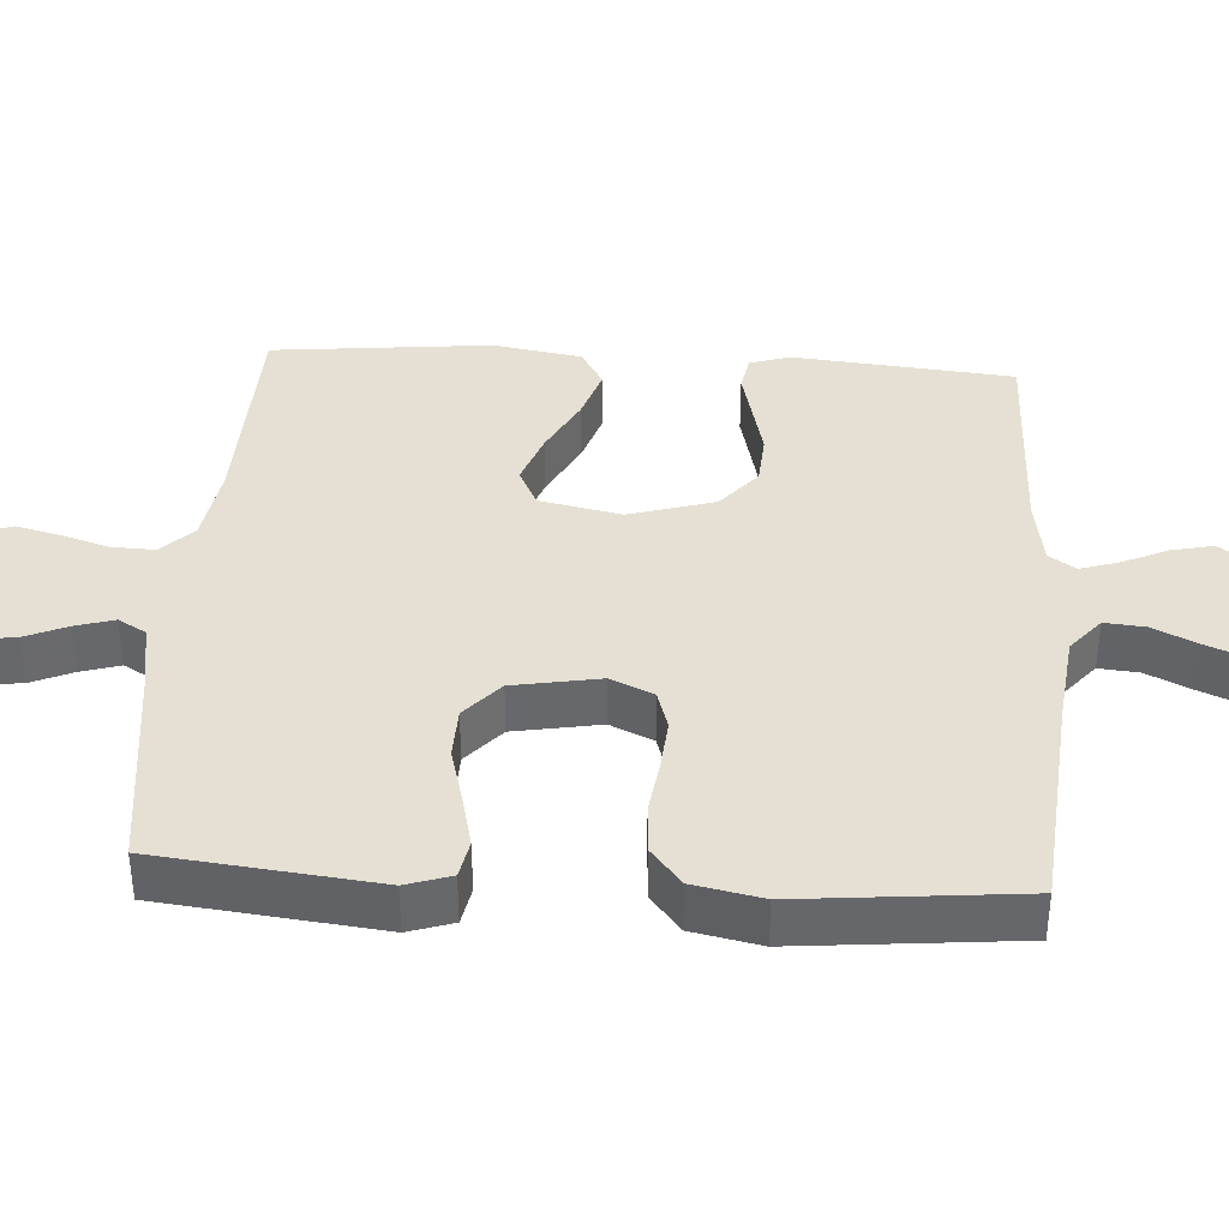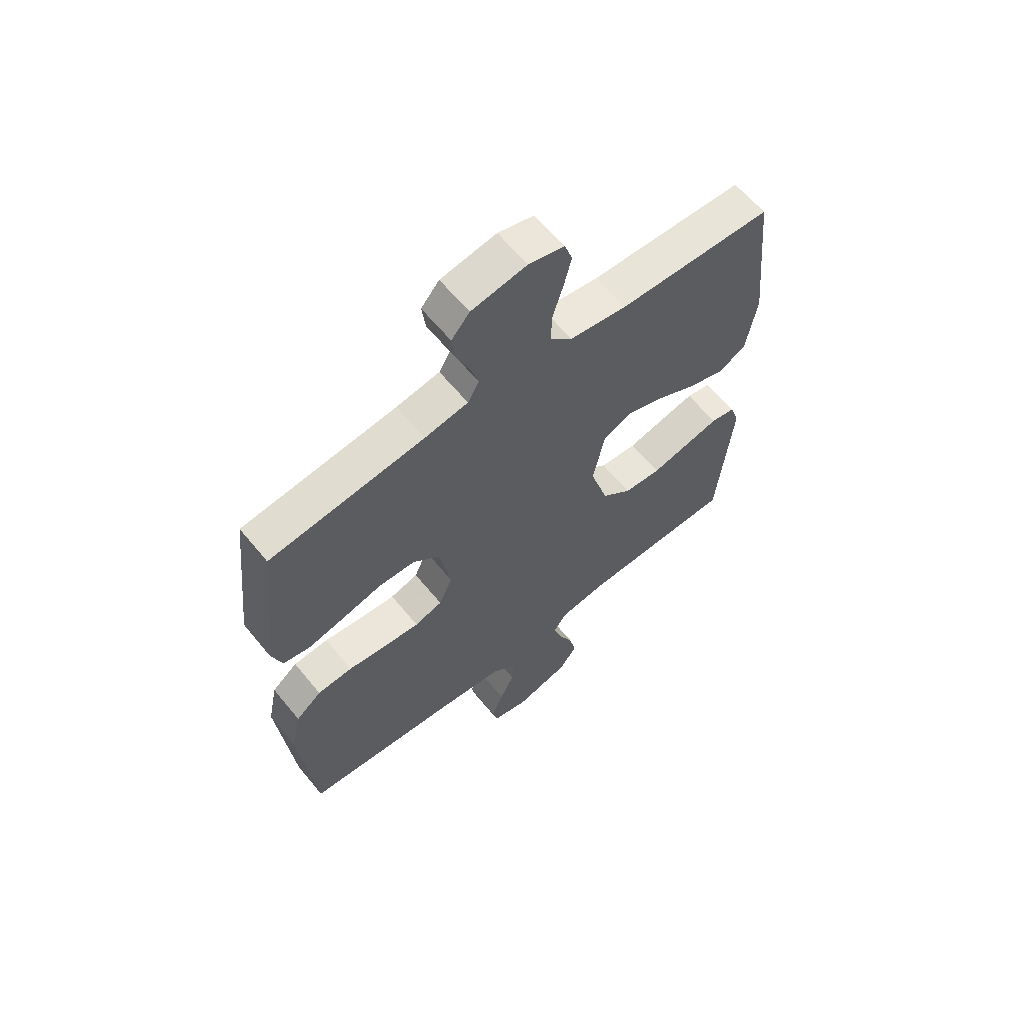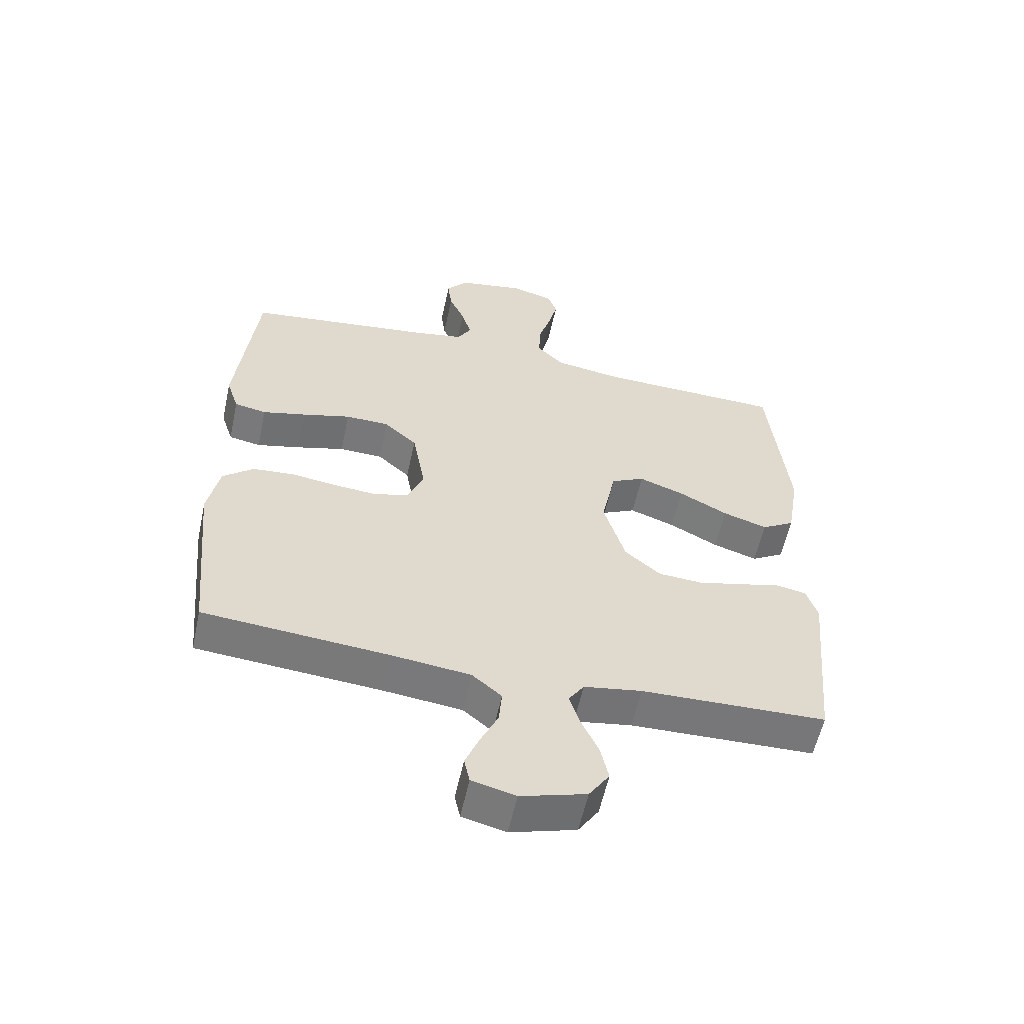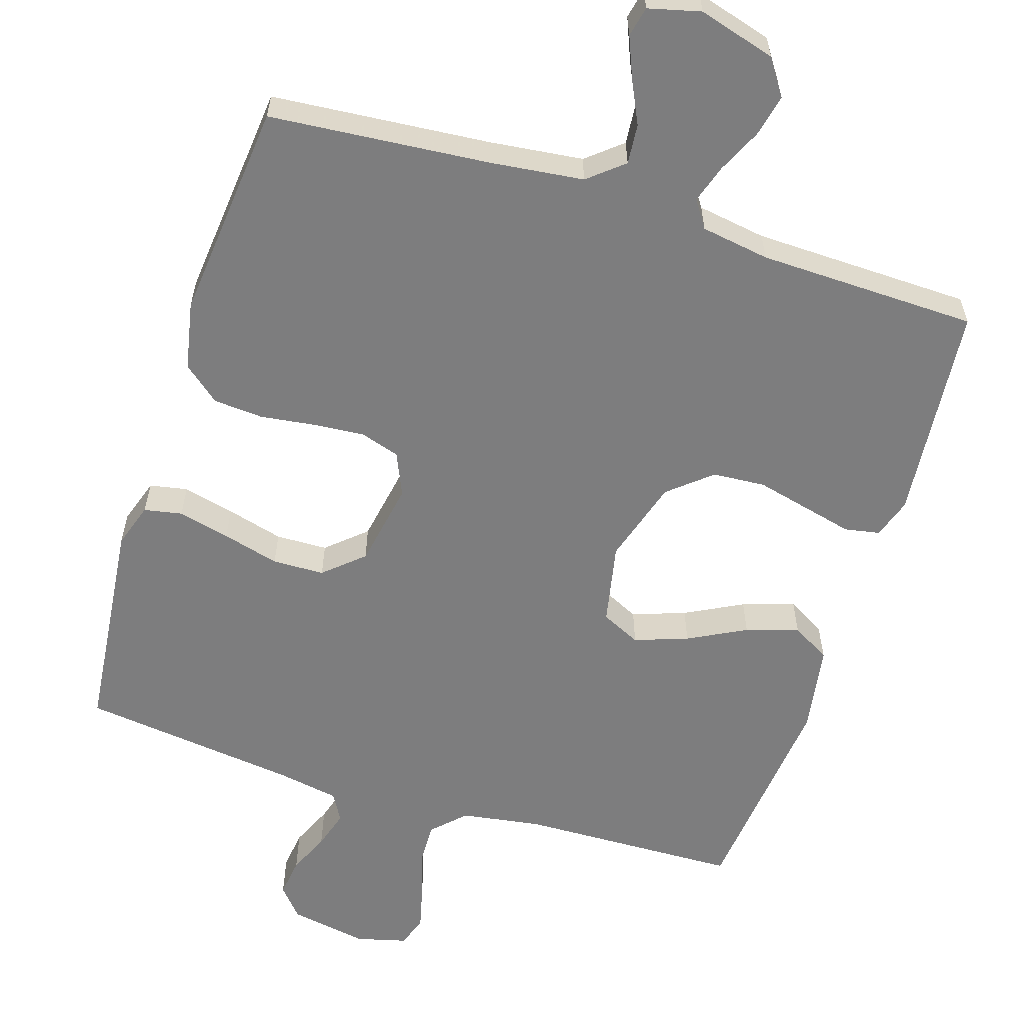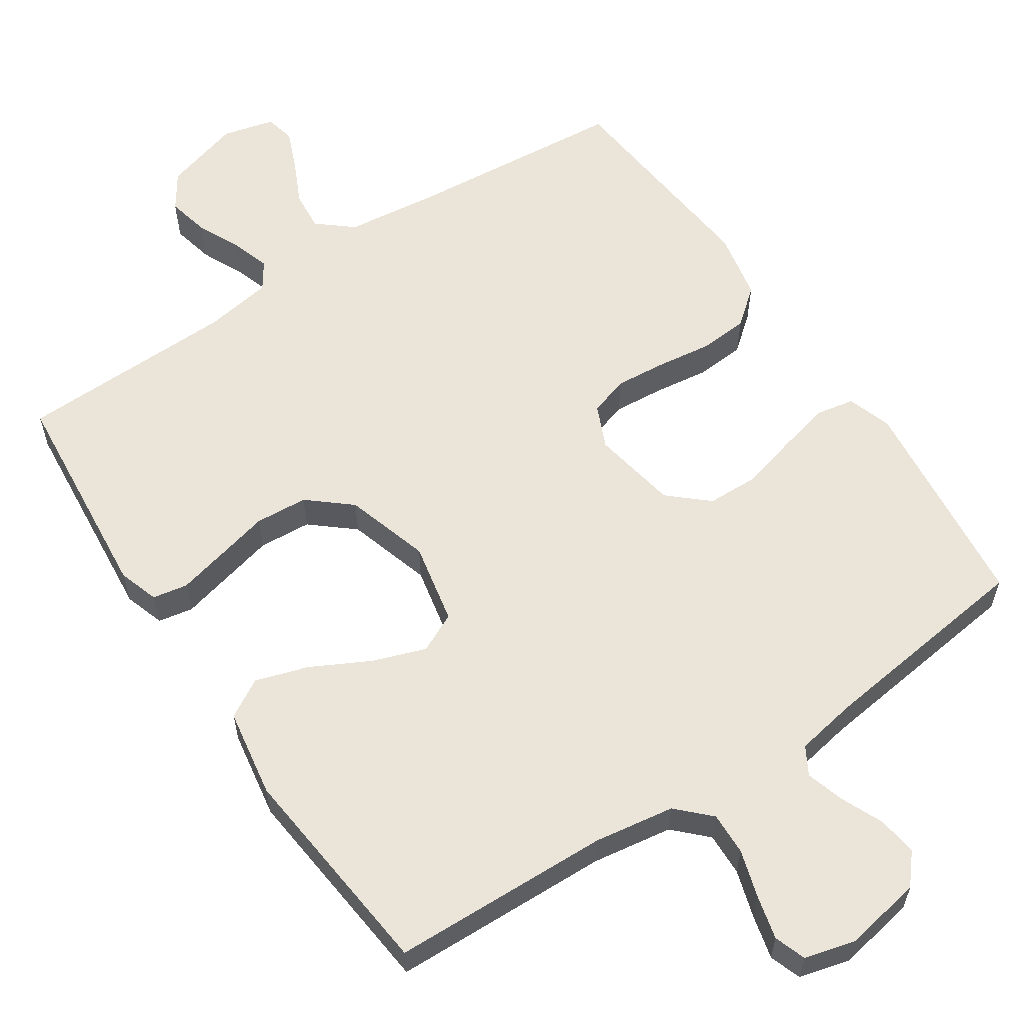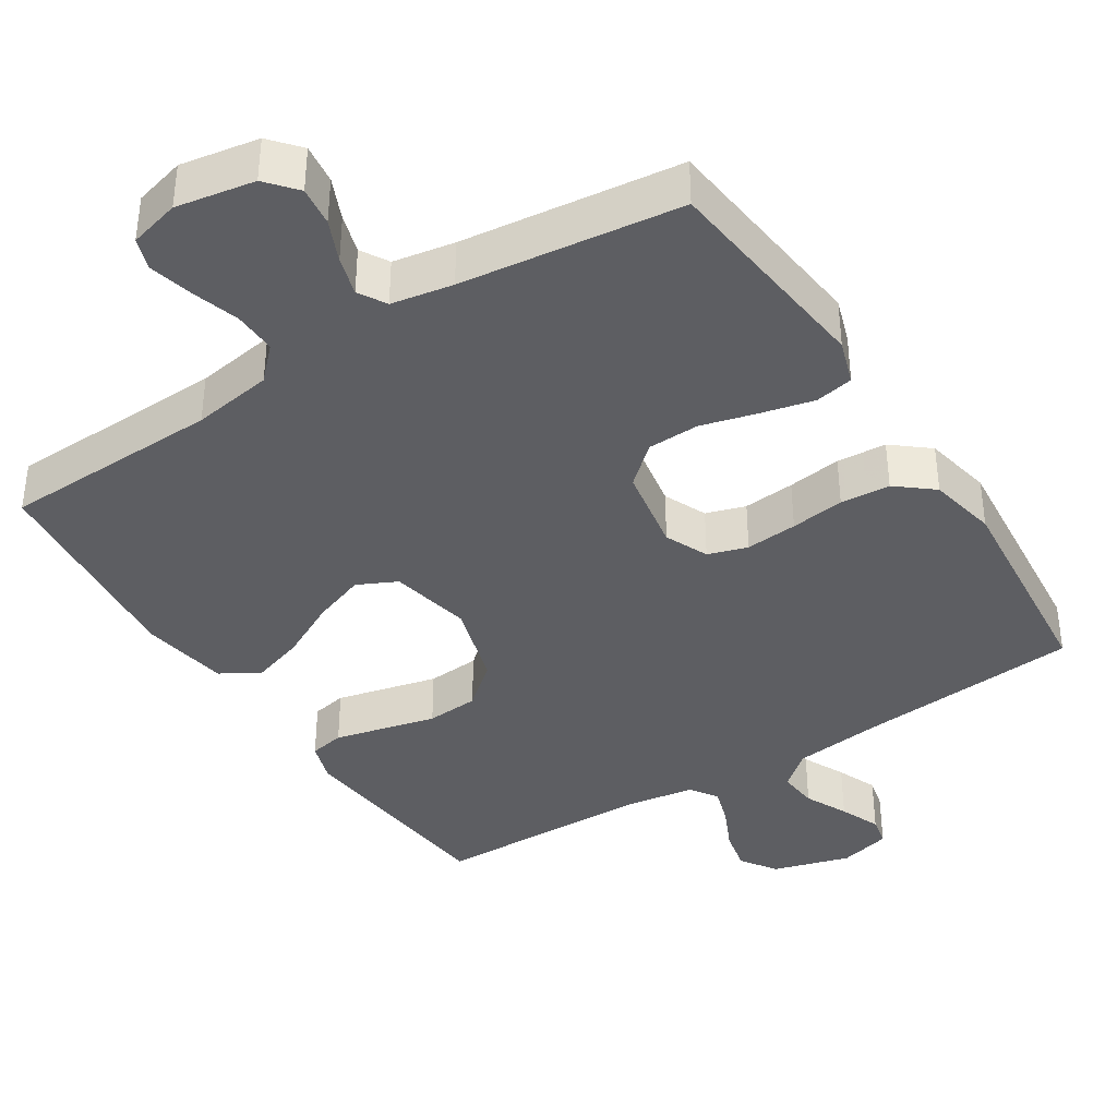
<metadata>
{"format":"obj","ext":"obj","renderer":"f3d","projection":"perspective","resolution":1024,"background":"white","views":[{"elev":38.0,"azim":93.7,"up":"+Y"},{"elev":62.4,"azim":140.7,"up":"+Z"},{"elev":-57.4,"azim":167.9,"up":"+Z"},{"elev":-59.2,"azim":162.4,"up":"+Y"},{"elev":59.2,"azim":-33.7,"up":"+Y"},{"elev":-38.7,"azim":32.7,"up":"+Y"}]}
</metadata>
<code>
v 0.5 0.07 0.5
v 0.533 0.07 0.2
v 0.513 0.07 0.139
v 0.461 0.07 0.129
v 0.39 0.07 0.146
v 0.312 0.07 0.167
v 0.241 0.07 0.165
v 0.188 0.07 0.118
v 0.167 0.07 0
v 0.193 0.07 -0.059
v 0.247 0.07 -0.076
v 0.318 0.07 -0.07
v 0.392 0.07 -0.06
v 0.46 0.07 -0.065
v 0.51 0.07 -0.106
v 0.529 0.07 -0.2
v 0.5 0.07 -0.5
v 0.2 0.07 -0.526
v 0.072 0.07 -0.541
v 0.024 0.07 -0.581
v 0.029 0.07 -0.636
v 0.057 0.07 -0.695
v 0.08 0.07 -0.751
v 0.071 0.07 -0.792
v 0 0.07 -0.81
v -0.106 0.07 -0.779
v -0.139 0.07 -0.73
v -0.126 0.07 -0.672
v -0.098 0.07 -0.612
v -0.081 0.07 -0.559
v -0.106 0.07 -0.522
v -0.2 0.07 -0.507
v -0.5 0.07 -0.5
v -0.528 0.07 -0.2
v -0.51 0.07 -0.145
v -0.462 0.07 -0.136
v -0.396 0.07 -0.152
v -0.322 0.07 -0.17
v -0.25 0.07 -0.165
v -0.192 0.07 -0.116
v -0.157 0.07 0
v -0.18 0.07 0.112
v -0.234 0.07 0.138
v -0.307 0.07 0.112
v -0.386 0.07 0.071
v -0.458 0.07 0.048
v -0.511 0.07 0.079
v -0.531 0.07 0.2
v -0.5 0.07 0.5
v -0.2 0.07 0.509
v -0.09 0.07 0.526
v -0.047 0.07 0.569
v -0.049 0.07 0.628
v -0.069 0.07 0.693
v -0.084 0.07 0.753
v -0.069 0.07 0.796
v 0 0.07 0.814
v 0.107 0.07 0.795
v 0.142 0.07 0.754
v 0.135 0.07 0.7
v 0.11 0.07 0.643
v 0.094 0.07 0.59
v 0.116 0.07 0.552
v 0.2 0.07 0.537
v 0.5 0 0.5
v 0.533 0 0.2
v 0.513 0 0.139
v 0.461 0 0.129
v 0.39 0 0.146
v 0.312 0 0.167
v 0.241 0 0.165
v 0.188 0 0.118
v 0.167 0 0
v 0.193 0 -0.059
v 0.247 0 -0.076
v 0.318 0 -0.07
v 0.392 0 -0.06
v 0.46 0 -0.065
v 0.51 0 -0.106
v 0.529 0 -0.2
v 0.5 0 -0.5
v 0.2 0 -0.526
v 0.072 0 -0.541
v 0.024 0 -0.581
v 0.029 0 -0.636
v 0.057 0 -0.695
v 0.08 0 -0.751
v 0.071 0 -0.792
v 0 0 -0.81
v -0.106 0 -0.779
v -0.139 0 -0.73
v -0.126 0 -0.672
v -0.098 0 -0.612
v -0.081 0 -0.559
v -0.106 0 -0.522
v -0.2 0 -0.507
v -0.5 0 -0.5
v -0.528 0 -0.2
v -0.51 0 -0.145
v -0.462 0 -0.136
v -0.396 0 -0.152
v -0.322 0 -0.17
v -0.25 0 -0.165
v -0.192 0 -0.116
v -0.157 0 0
v -0.18 0 0.112
v -0.234 0 0.138
v -0.307 0 0.112
v -0.386 0 0.071
v -0.458 0 0.048
v -0.511 0 0.079
v -0.531 0 0.2
v -0.5 0 0.5
v -0.2 0 0.509
v -0.09 0 0.526
v -0.047 0 0.569
v -0.049 0 0.628
v -0.069 0 0.693
v -0.084 0 0.753
v -0.069 0 0.796
v 0 0 0.814
v 0.107 0 0.795
v 0.142 0 0.754
v 0.135 0 0.7
v 0.11 0 0.643
v 0.094 0 0.59
v 0.116 0 0.552
v 0.2 0 0.537
f 59 60 61
f 58 59 61
f 57 58 61
f 56 57 61
f 55 56 61
f 54 55 61
f 53 54 61
f 52 53 61 62
f 51 52 62 63
f 48 49 50
f 47 48 50
f 46 47 50
f 45 46 50
f 44 45 50
f 51 63 64
f 50 51 64
f 44 50 64
f 43 44 64
f 36 37 38
f 35 36 38
f 34 35 38
f 33 34 38
f 32 33 38
f 31 32 38 39
f 30 31 39 40
f 27 28 29
f 26 27 29
f 25 26 29
f 24 25 29
f 23 24 29
f 22 23 29
f 21 22 29
f 20 21 29 30
f 30 40 41
f 20 30 41
f 19 20 41
f 16 17 18
f 15 16 18
f 14 15 18
f 13 14 18
f 12 13 18
f 11 12 18 19
f 4 5 6
f 3 4 6
f 2 3 6
f 1 2 6
f 64 1 6
f 64 6 7
f 64 7 8
f 43 64 8
f 42 43 8
f 41 42 8 9
f 10 11 19 41
f 9 10 41
f 125 124 123
f 125 123 122
f 125 122 121
f 125 121 120
f 125 120 119
f 125 119 118
f 125 118 117
f 126 125 117 116
f 127 126 116 115
f 114 113 112
f 114 112 111
f 114 111 110
f 114 110 109
f 114 109 108
f 128 127 115
f 128 115 114
f 128 114 108
f 128 108 107
f 102 101 100
f 102 100 99
f 102 99 98
f 102 98 97
f 102 97 96
f 103 102 96 95
f 104 103 95 94
f 93 92 91
f 93 91 90
f 93 90 89
f 93 89 88
f 93 88 87
f 93 87 86
f 93 86 85
f 94 93 85 84
f 105 104 94
f 105 94 84
f 105 84 83
f 82 81 80
f 82 80 79
f 82 79 78
f 82 78 77
f 82 77 76
f 83 82 76 75
f 70 69 68
f 70 68 67
f 70 67 66
f 70 66 65
f 70 65 128
f 71 70 128
f 72 71 128
f 72 128 107
f 72 107 106
f 73 72 106 105
f 105 83 75 74
f 105 74 73
f 1 65 66 2
f 2 66 67 3
f 3 67 68 4
f 4 68 69 5
f 5 69 70 6
f 6 70 71 7
f 7 71 72 8
f 8 72 73 9
f 9 73 74 10
f 10 74 75 11
f 11 75 76 12
f 12 76 77 13
f 13 77 78 14
f 14 78 79 15
f 15 79 80 16
f 16 80 81 17
f 17 81 82 18
f 18 82 83 19
f 19 83 84 20
f 20 84 85 21
f 21 85 86 22
f 22 86 87 23
f 23 87 88 24
f 24 88 89 25
f 25 89 90 26
f 26 90 91 27
f 27 91 92 28
f 28 92 93 29
f 29 93 94 30
f 30 94 95 31
f 31 95 96 32
f 32 96 97 33
f 33 97 98 34
f 34 98 99 35
f 35 99 100 36
f 36 100 101 37
f 37 101 102 38
f 38 102 103 39
f 39 103 104 40
f 40 104 105 41
f 41 105 106 42
f 42 106 107 43
f 43 107 108 44
f 44 108 109 45
f 45 109 110 46
f 46 110 111 47
f 47 111 112 48
f 48 112 113 49
f 49 113 114 50
f 50 114 115 51
f 51 115 116 52
f 52 116 117 53
f 53 117 118 54
f 54 118 119 55
f 55 119 120 56
f 56 120 121 57
f 57 121 122 58
f 58 122 123 59
f 59 123 124 60
f 60 124 125 61
f 61 125 126 62
f 62 126 127 63
f 63 127 128 64
f 64 128 65 1

</code>
